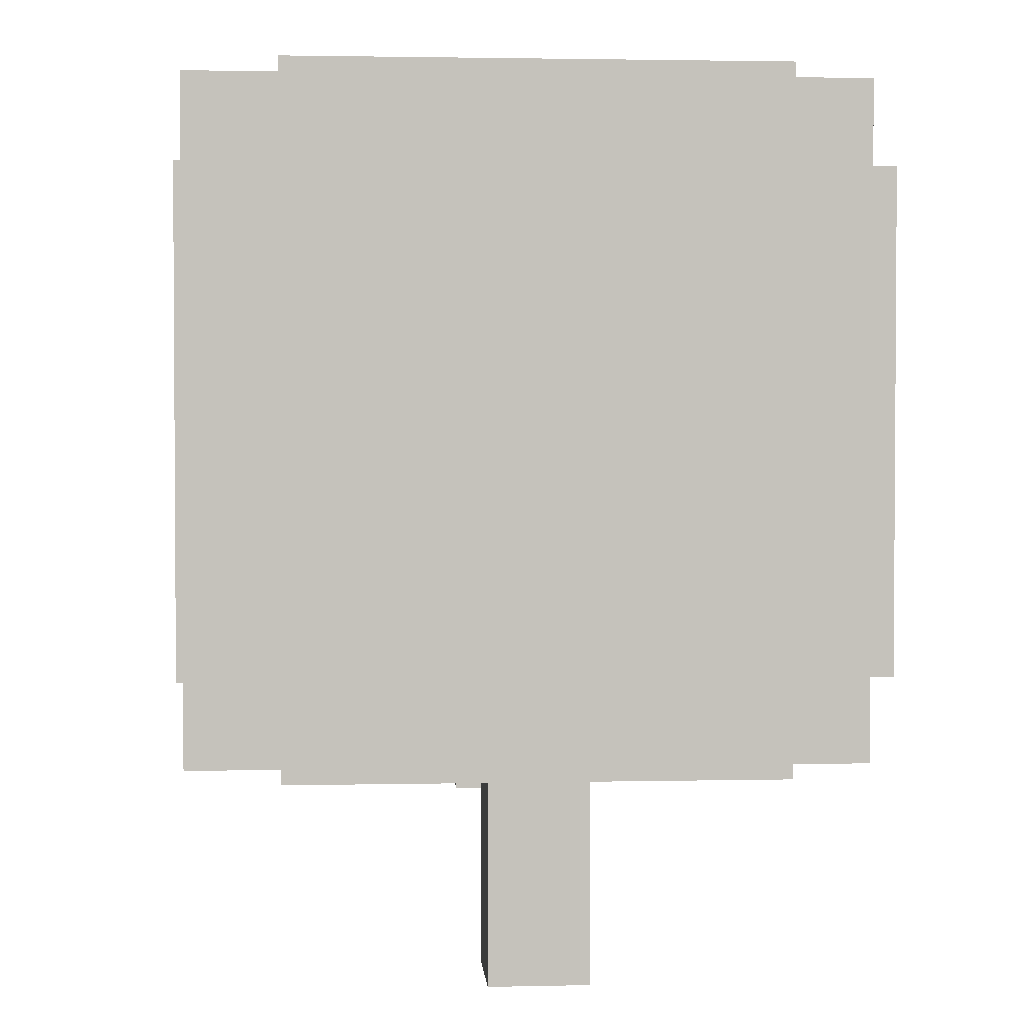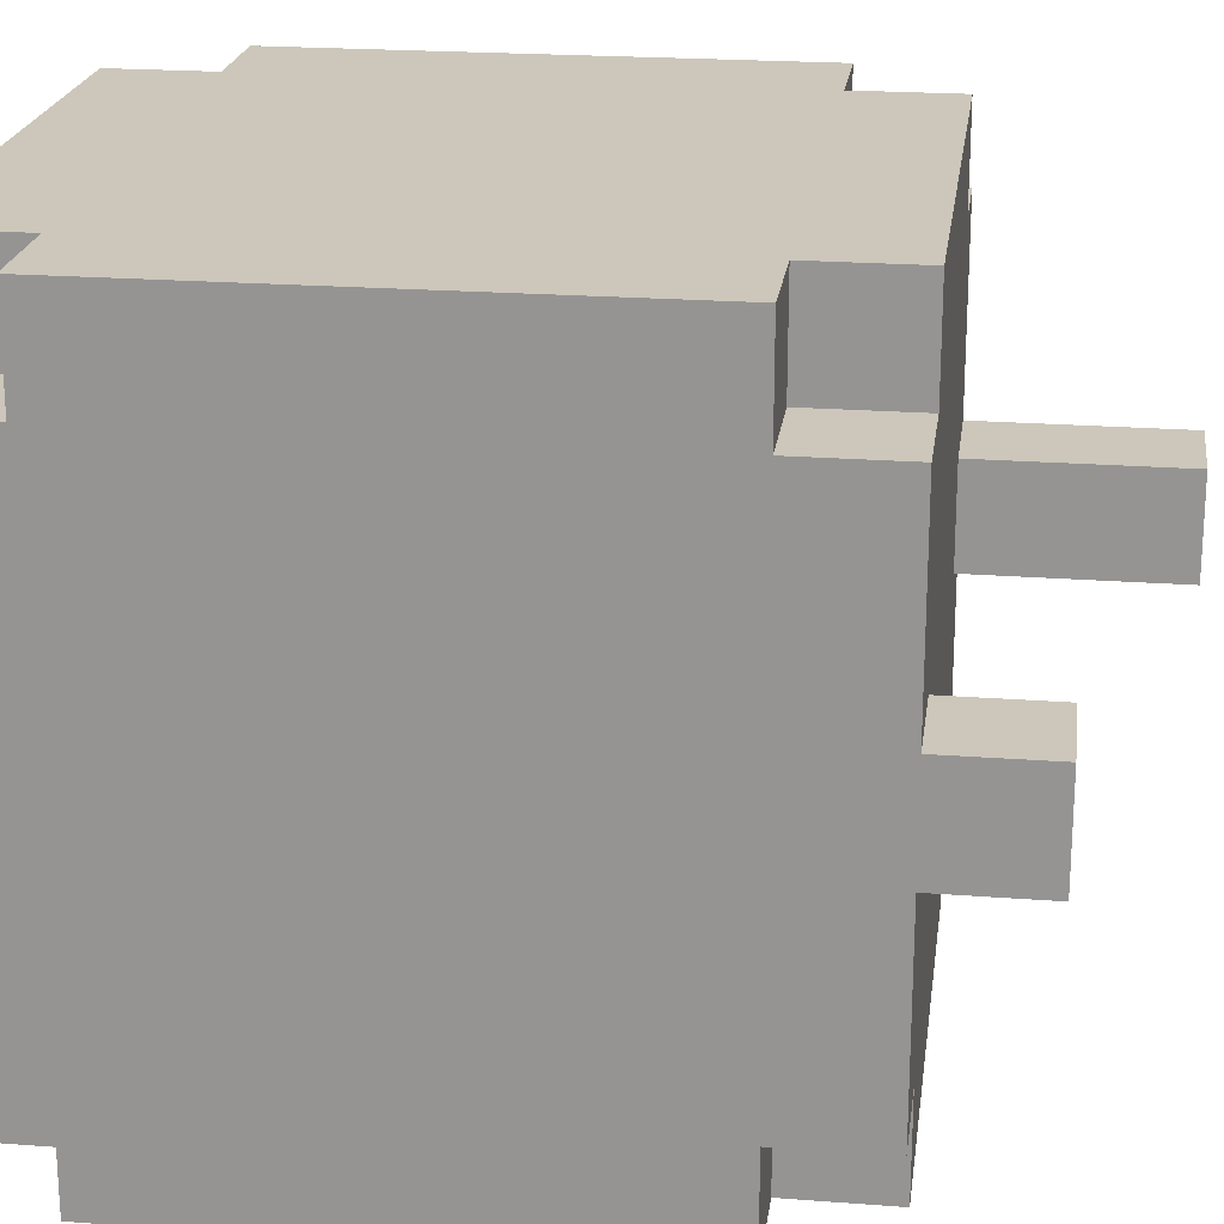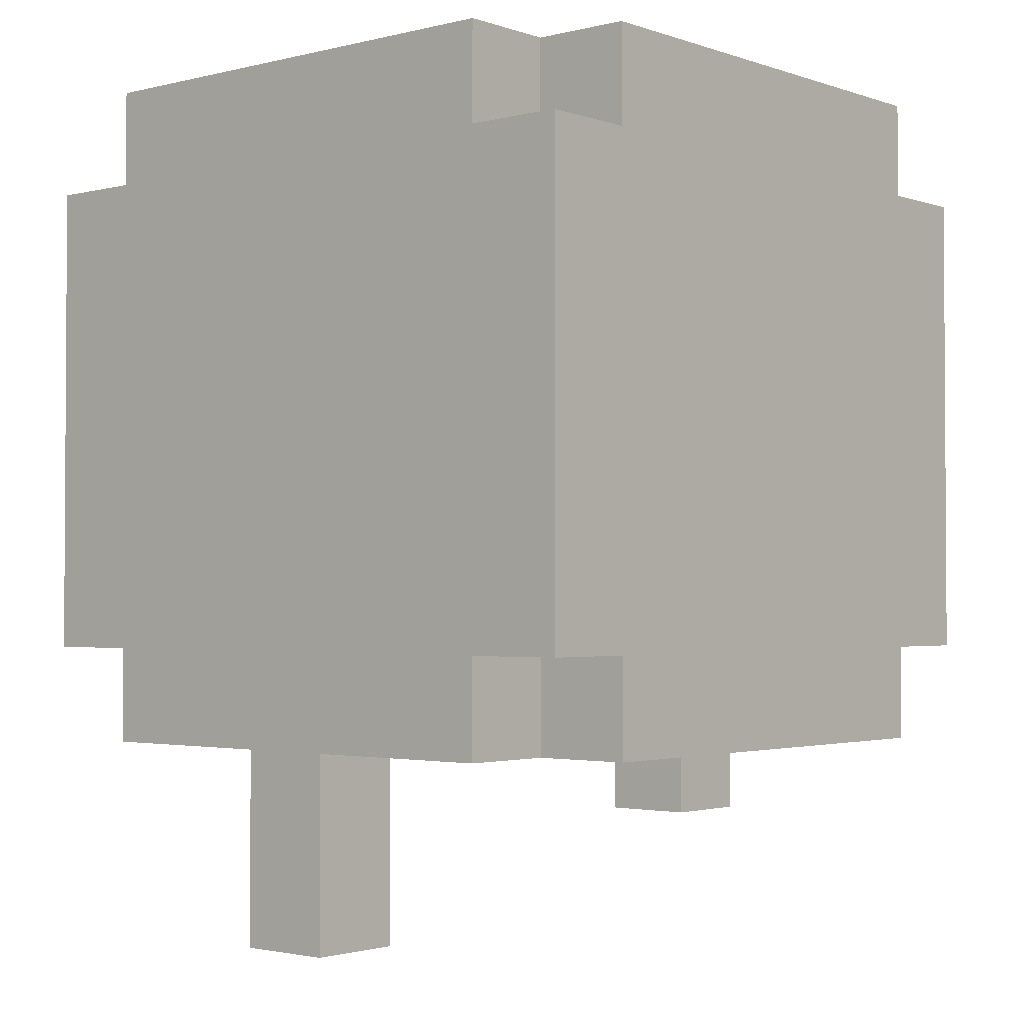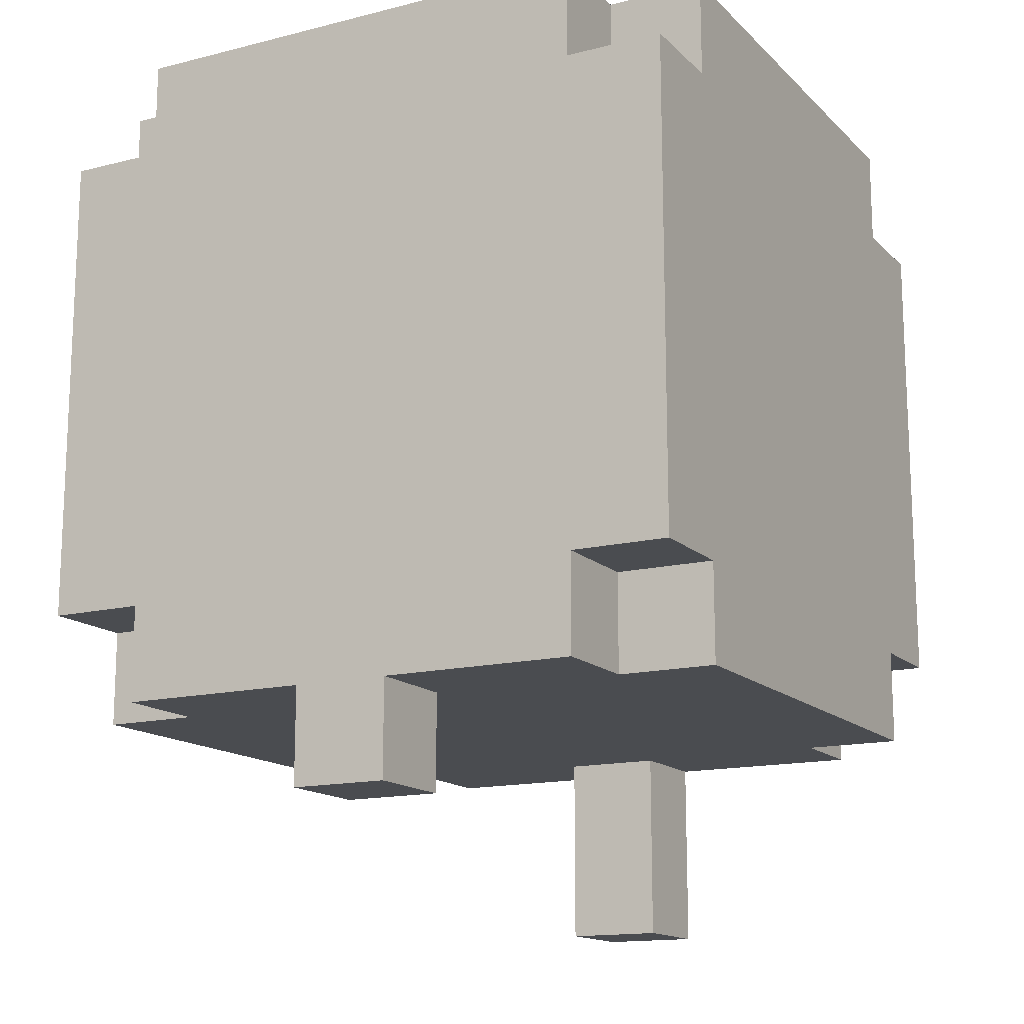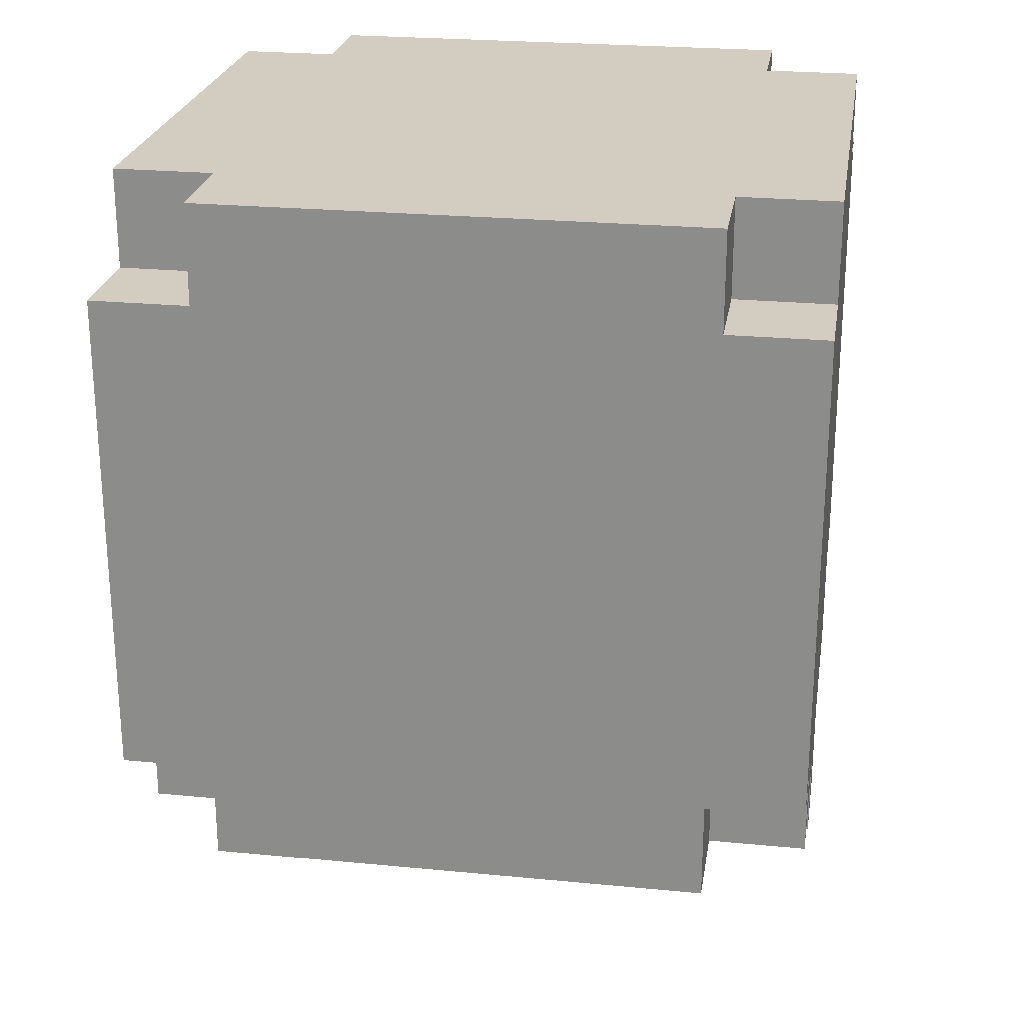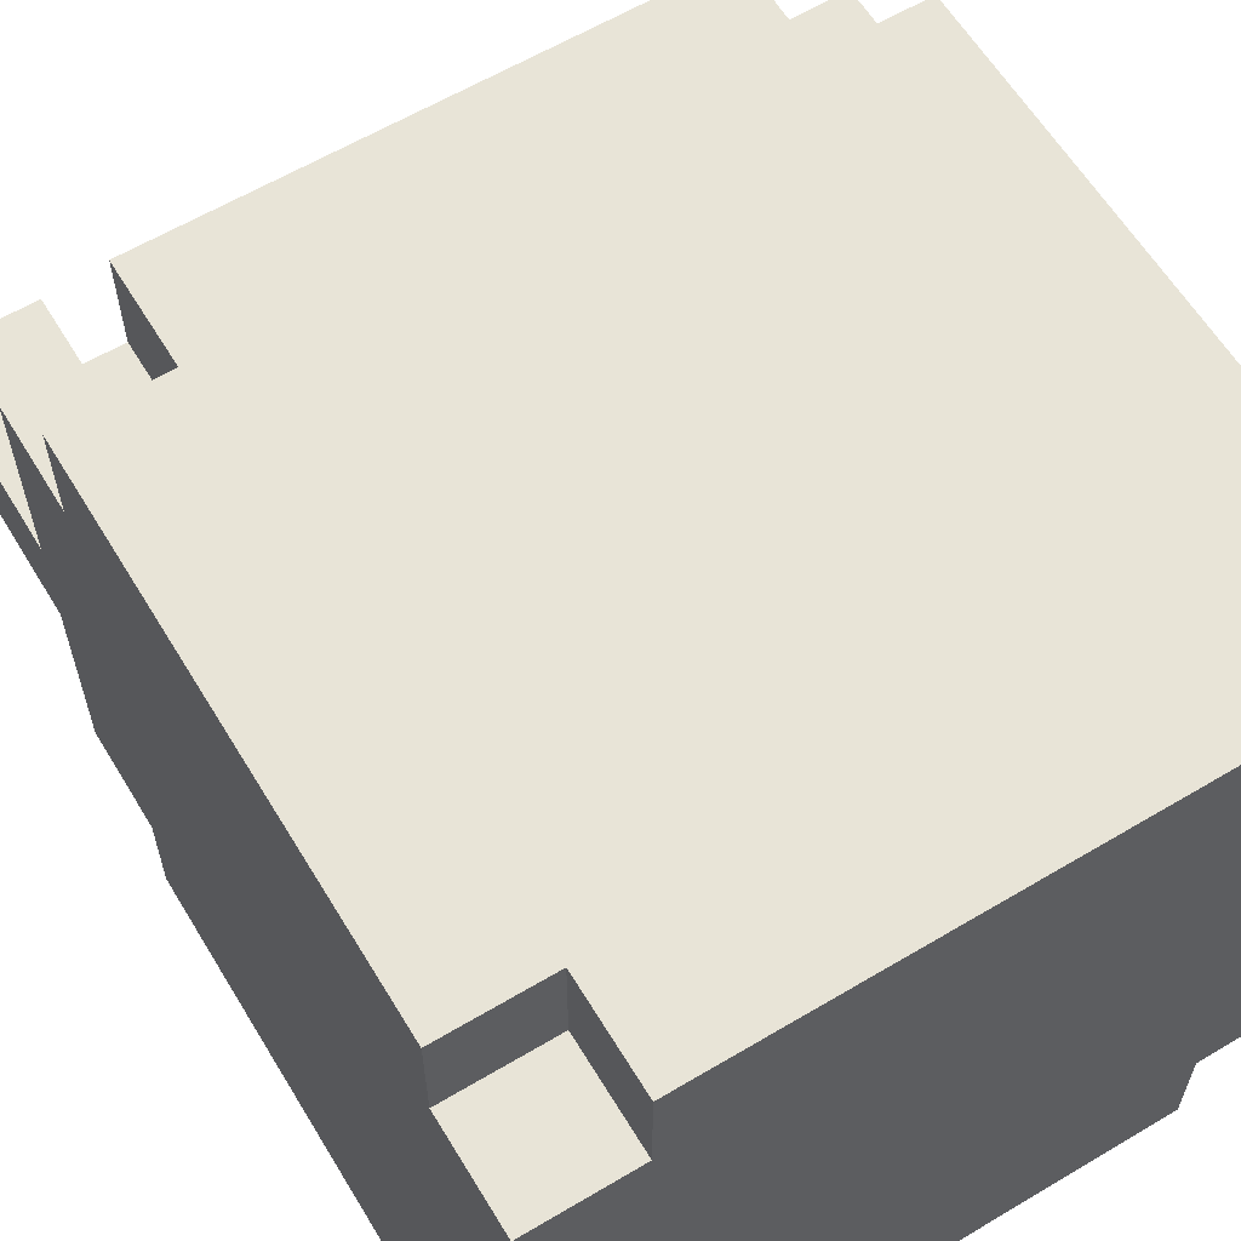
<metadata>
{"format":"obj","ext":"obj","renderer":"f3d","projection":"perspective","resolution":1024,"background":"white","views":[{"elev":2.2,"azim":85.7,"up":"+Y"},{"elev":21.4,"azim":-82.3,"up":"+Z"},{"elev":-2.1,"azim":130.5,"up":"+Y"},{"elev":-14.9,"azim":-61.7,"up":"+Y"},{"elev":24.3,"azim":-170.9,"up":"+Y"},{"elev":61.3,"azim":148.8,"up":"+Z"}]}
</metadata>
<code>
g AngryDude_RStep
v -3.5 1 0.5
v -3.5 1 -0.5
v -3.5 2 2.5
v -3.5 2 0.5
v -3.5 2 -0.5
v -3.5 2 -2.5
v -3.5 3 3.5
v -3.5 3 2.5
v -3.5 3 -2.5
v -3.5 3 -3.5
v -3.5 8 3.5
v -3.5 8 2.5
v -3.5 8 -2.5
v -3.5 8 -3.5
v -3.5 9 2.5
v -3.5 9 -2.5
v -2.5 2 3.5
v -2.5 2 2.5
v -2.5 2 -2.5
v -2.5 2 -3.5
v -2.5 3 3.5
v -2.5 3 2.5
v -2.5 3 -2.5
v -2.5 3 -3.5
v -2.5 8 3.5
v -2.5 8 2.5
v -2.5 8 -2.5
v -2.5 8 -3.5
v -2.5 9 3.5
v -2.5 9 2.5
v -2.5 9 -2.5
v -2.5 9 -3.5
v 2.5 0 0.5
v 2.5 0 -0.5
v 2.5 2 0.5
v 2.5 2 -0.5
v -2.5 1 0.5
v -2.5 1 -0.5
v -2.5 2 0.5
v -2.5 2 -0.5
v 2.5 2 3.5
v 2.5 2 2.5
v 2.5 2 -2.5
v 2.5 2 -3.5
v 2.5 3 3.5
v 2.5 3 2.5
v 2.5 3 -2.5
v 2.5 3 -3.5
v 2.5 8 3.5
v 2.5 8 2.5
v 2.5 8 -2.5
v 2.5 8 -3.5
v 2.5 9 3.5
v 2.5 9 2.5
v 2.5 9 -2.5
v 2.5 9 -3.5
v 3.5 0 0.5
v 3.5 0 -0.5
v 3.5 2 2.5
v 3.5 2 0.5
v 3.5 2 -0.5
v 3.5 2 -2.5
v 3.5 3 3.5
v 3.5 3 2.5
v 3.5 3 -2.5
v 3.5 3 -3.5
v 3.5 8 3.5
v 3.5 8 2.5
v 3.5 8 -2.5
v 3.5 8 -3.5
v 3.5 9 2.5
v 3.5 9 -2.5
v -3.5 3 3.5
v -3.5 8 3.5
v -2.5 2 3.5
v -2.5 3 3.5
v -2.5 8 3.5
v -2.5 9 3.5
v 2.5 2 3.5
v 2.5 3 3.5
v 2.5 8 3.5
v 2.5 9 3.5
v 3.5 3 3.5
v 3.5 8 3.5
v -3.5 2 2.5
v -3.5 3 2.5
v -3.5 8 2.5
v -3.5 9 2.5
v -2.5 2 2.5
v -2.5 3 2.5
v -2.5 8 2.5
v -2.5 9 2.5
v 2.5 2 2.5
v 2.5 3 2.5
v 2.5 8 2.5
v 2.5 9 2.5
v 3.5 2 2.5
v 3.5 3 2.5
v 3.5 8 2.5
v 3.5 9 2.5
v -3.5 1 0.5
v -3.5 2 0.5
v -2.5 1 0.5
v -2.5 2 0.5
v 2.5 0 0.5
v 2.5 2 0.5
v 3.5 0 0.5
v 3.5 2 0.5
v -3.5 1 -0.5
v -3.5 2 -0.5
v -2.5 1 -0.5
v -2.5 2 -0.5
v 2.5 0 -0.5
v 2.5 2 -0.5
v 3.5 0 -0.5
v 3.5 2 -0.5
v -3.5 2 -2.5
v -3.5 3 -2.5
v -3.5 8 -2.5
v -3.5 9 -2.5
v -2.5 2 -2.5
v -2.5 3 -2.5
v -2.5 8 -2.5
v -2.5 9 -2.5
v 2.5 2 -2.5
v 2.5 3 -2.5
v 2.5 8 -2.5
v 2.5 9 -2.5
v 3.5 2 -2.5
v 3.5 3 -2.5
v 3.5 8 -2.5
v 3.5 9 -2.5
v -3.5 3 -3.5
v -3.5 8 -3.5
v -2.5 2 -3.5
v -2.5 3 -3.5
v -2.5 8 -3.5
v -2.5 9 -3.5
v 2.5 2 -3.5
v 2.5 3 -3.5
v 2.5 8 -3.5
v 2.5 9 -3.5
v 3.5 3 -3.5
v 3.5 8 -3.5
v 2.5 0 0.5
v 3.5 0 0.5
v 2.5 0 -0.5
v 3.5 0 -0.5
v -3.5 1 0.5
v -2.5 1 0.5
v -3.5 1 -0.5
v -2.5 1 -0.5
v -2.5 2 3.5
v 2.5 2 3.5
v -3.5 2 2.5
v -2.5 2 2.5
v 2.5 2 2.5
v 3.5 2 2.5
v -3.5 2 0.5
v -2.5 2 0.5
v 2.5 2 0.5
v 3.5 2 0.5
v -3.5 2 -0.5
v -2.5 2 -0.5
v 2.5 2 -0.5
v 3.5 2 -0.5
v -3.5 2 -2.5
v -2.5 2 -2.5
v 2.5 2 -2.5
v 3.5 2 -2.5
v -2.5 2 -3.5
v 2.5 2 -3.5
v -3.5 3 3.5
v -2.5 3 3.5
v 2.5 3 3.5
v 3.5 3 3.5
v -3.5 3 2.5
v -2.5 3 2.5
v 2.5 3 2.5
v 3.5 3 2.5
v -3.5 3 -2.5
v -2.5 3 -2.5
v 2.5 3 -2.5
v 3.5 3 -2.5
v -3.5 3 -3.5
v -2.5 3 -3.5
v 2.5 3 -3.5
v 3.5 3 -3.5
v -3.5 8 3.5
v -2.5 8 3.5
v 2.5 8 3.5
v 3.5 8 3.5
v -3.5 8 2.5
v -2.5 8 2.5
v 2.5 8 2.5
v 3.5 8 2.5
v -3.5 8 -2.5
v -2.5 8 -2.5
v 2.5 8 -2.5
v 3.5 8 -2.5
v -3.5 8 -3.5
v -2.5 8 -3.5
v 2.5 8 -3.5
v 3.5 8 -3.5
v -2.5 9 3.5
v 2.5 9 3.5
v -3.5 9 2.5
v -2.5 9 2.5
v 2.5 9 2.5
v 3.5 9 2.5
v -3.5 9 -2.5
v -2.5 9 -2.5
v 2.5 9 -2.5
v 3.5 9 -2.5
v -2.5 9 -3.5
v 2.5 9 -3.5
f 4 2 1
f 5 2 4
f 8 4 3
f 8 6 5
f 8 5 4
f 9 6 8
f 11 8 7
f 11 10 9
f 11 9 8
f 12 10 11
f 13 10 12
f 14 10 13
f 15 13 12
f 16 13 15
f 21 18 17
f 22 18 21
f 23 20 19
f 24 20 23
f 29 26 25
f 30 26 29
f 31 28 27
f 32 28 31
f 35 34 33
f 36 34 35
f 37 38 39
f 39 38 40
f 41 42 45
f 45 42 46
f 43 44 47
f 47 44 48
f 49 50 53
f 53 50 54
f 51 52 55
f 55 52 56
f 57 58 60
f 60 58 61
f 59 60 64
f 61 62 64
f 60 61 64
f 64 62 65
f 63 64 67
f 65 66 67
f 64 65 67
f 67 66 68
f 68 66 69
f 69 66 70
f 68 69 71
f 71 69 72
f 76 74 73
f 77 74 76
f 79 76 75
f 79 78 77
f 79 77 76
f 80 78 79
f 81 78 80
f 82 78 81
f 83 81 80
f 84 81 83
f 89 86 85
f 90 86 89
f 91 88 87
f 92 88 91
f 97 94 93
f 98 94 97
f 99 96 95
f 100 96 99
f 103 102 101
f 104 102 103
f 107 106 105
f 108 106 107
f 109 110 111
f 111 110 112
f 113 114 115
f 115 114 116
f 117 118 121
f 121 118 122
f 119 120 123
f 123 120 124
f 125 126 129
f 129 126 130
f 127 128 131
f 131 128 132
f 133 134 136
f 136 134 137
f 135 136 139
f 137 138 139
f 136 137 139
f 139 138 140
f 140 138 141
f 141 138 142
f 140 141 143
f 143 141 144
f 147 146 145
f 148 146 147
f 151 150 149
f 152 150 151
f 156 154 153
f 157 154 156
f 159 156 155
f 159 158 157
f 159 157 156
f 160 158 159
f 161 158 160
f 162 158 161
f 164 161 160
f 165 161 164
f 167 164 163
f 167 166 165
f 167 165 164
f 168 166 167
f 169 166 168
f 170 166 169
f 171 169 168
f 172 169 171
f 177 174 173
f 178 174 177
f 179 176 175
f 180 176 179
f 185 182 181
f 186 182 185
f 187 184 183
f 188 184 187
f 189 190 193
f 193 190 194
f 191 192 195
f 195 192 196
f 197 198 201
f 201 198 202
f 199 200 203
f 203 200 204
f 205 206 208
f 208 206 209
f 207 208 211
f 209 210 211
f 208 209 211
f 211 210 212
f 212 210 213
f 213 210 214
f 212 213 215
f 215 213 216

</code>
